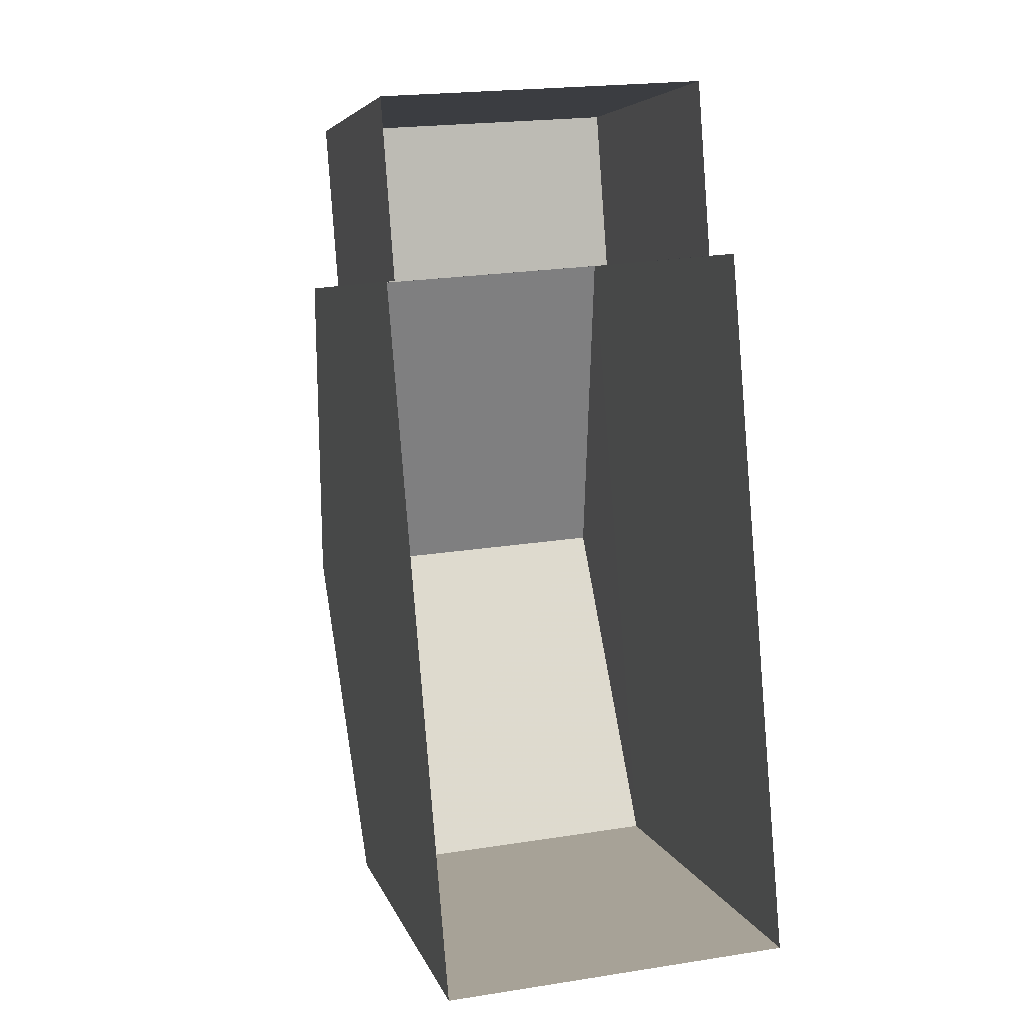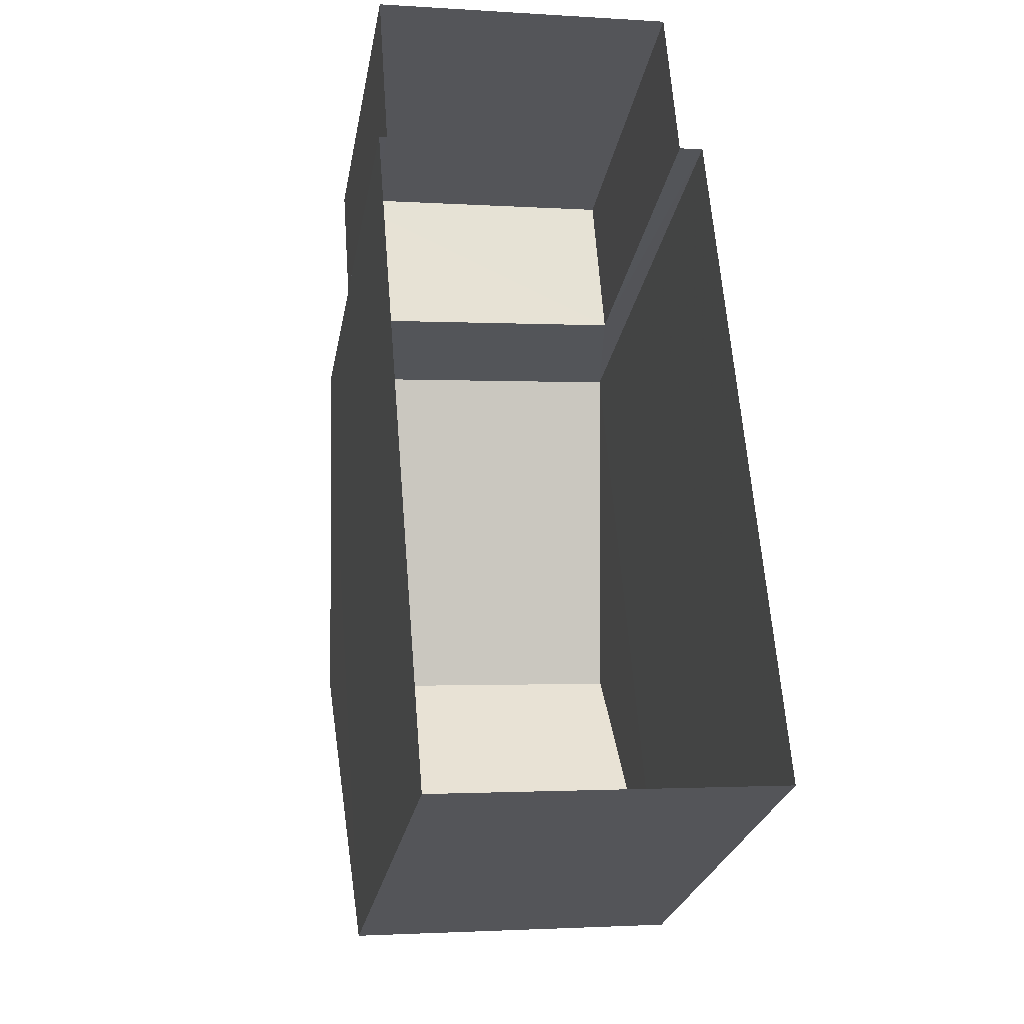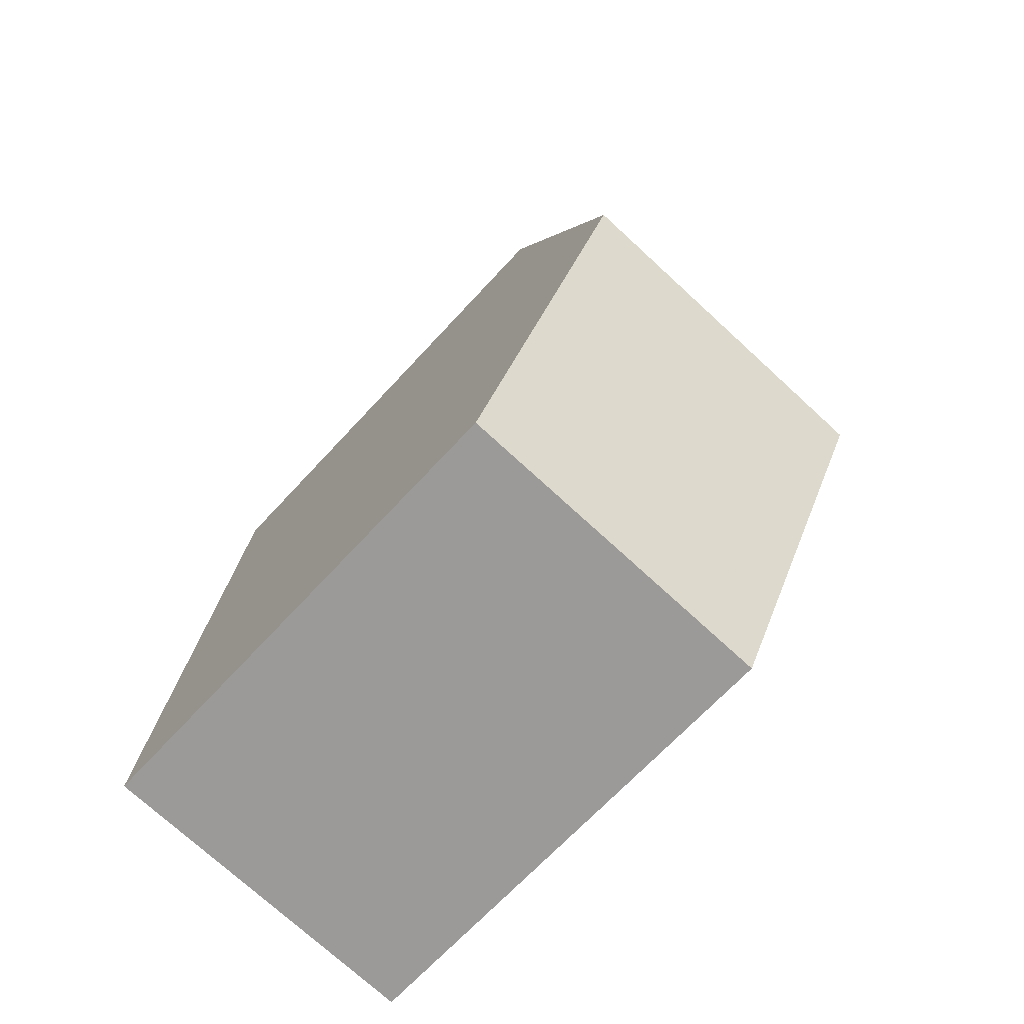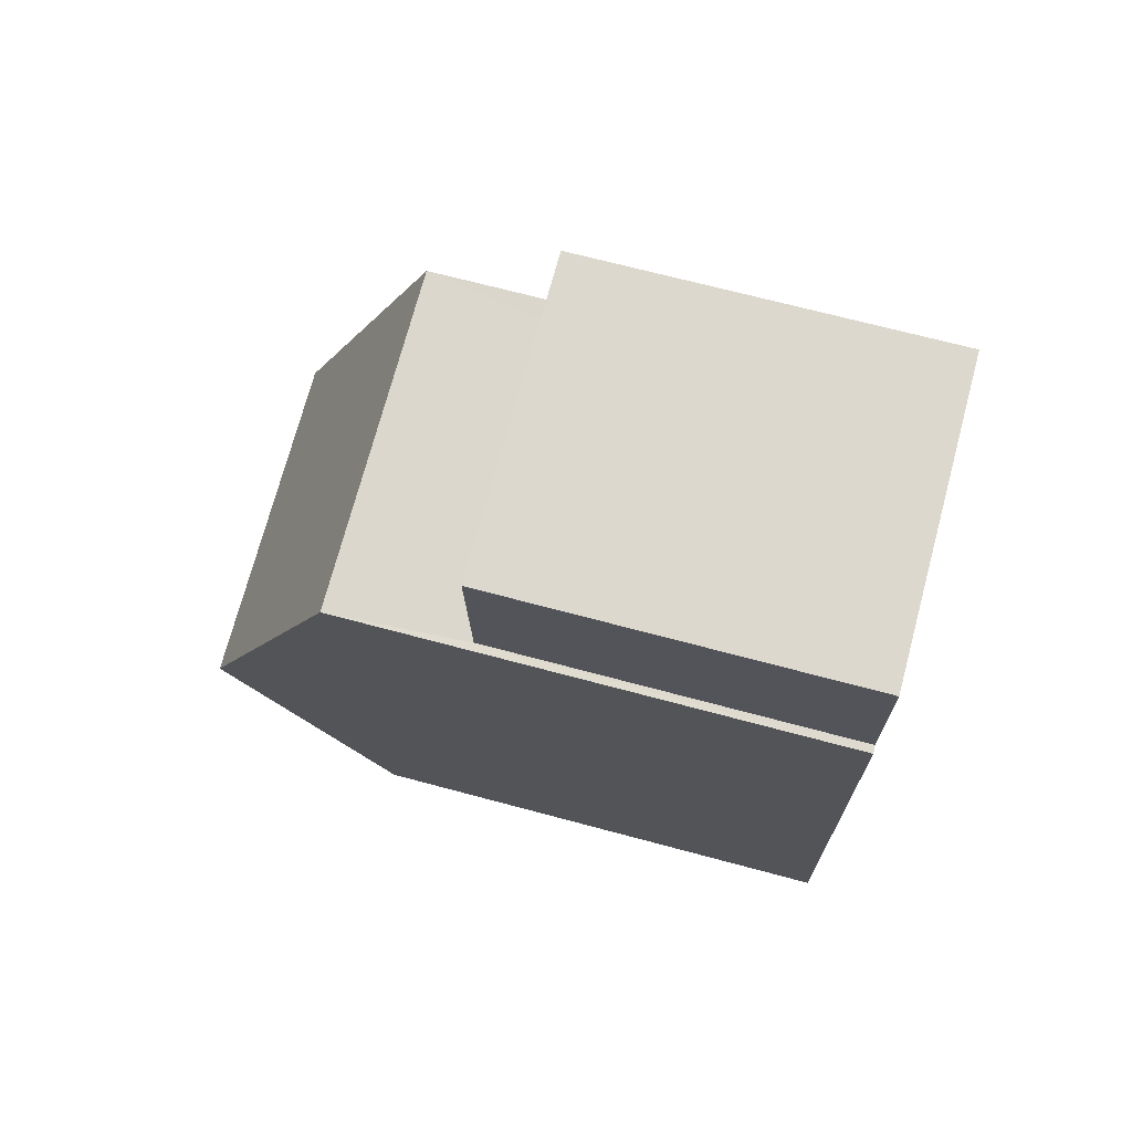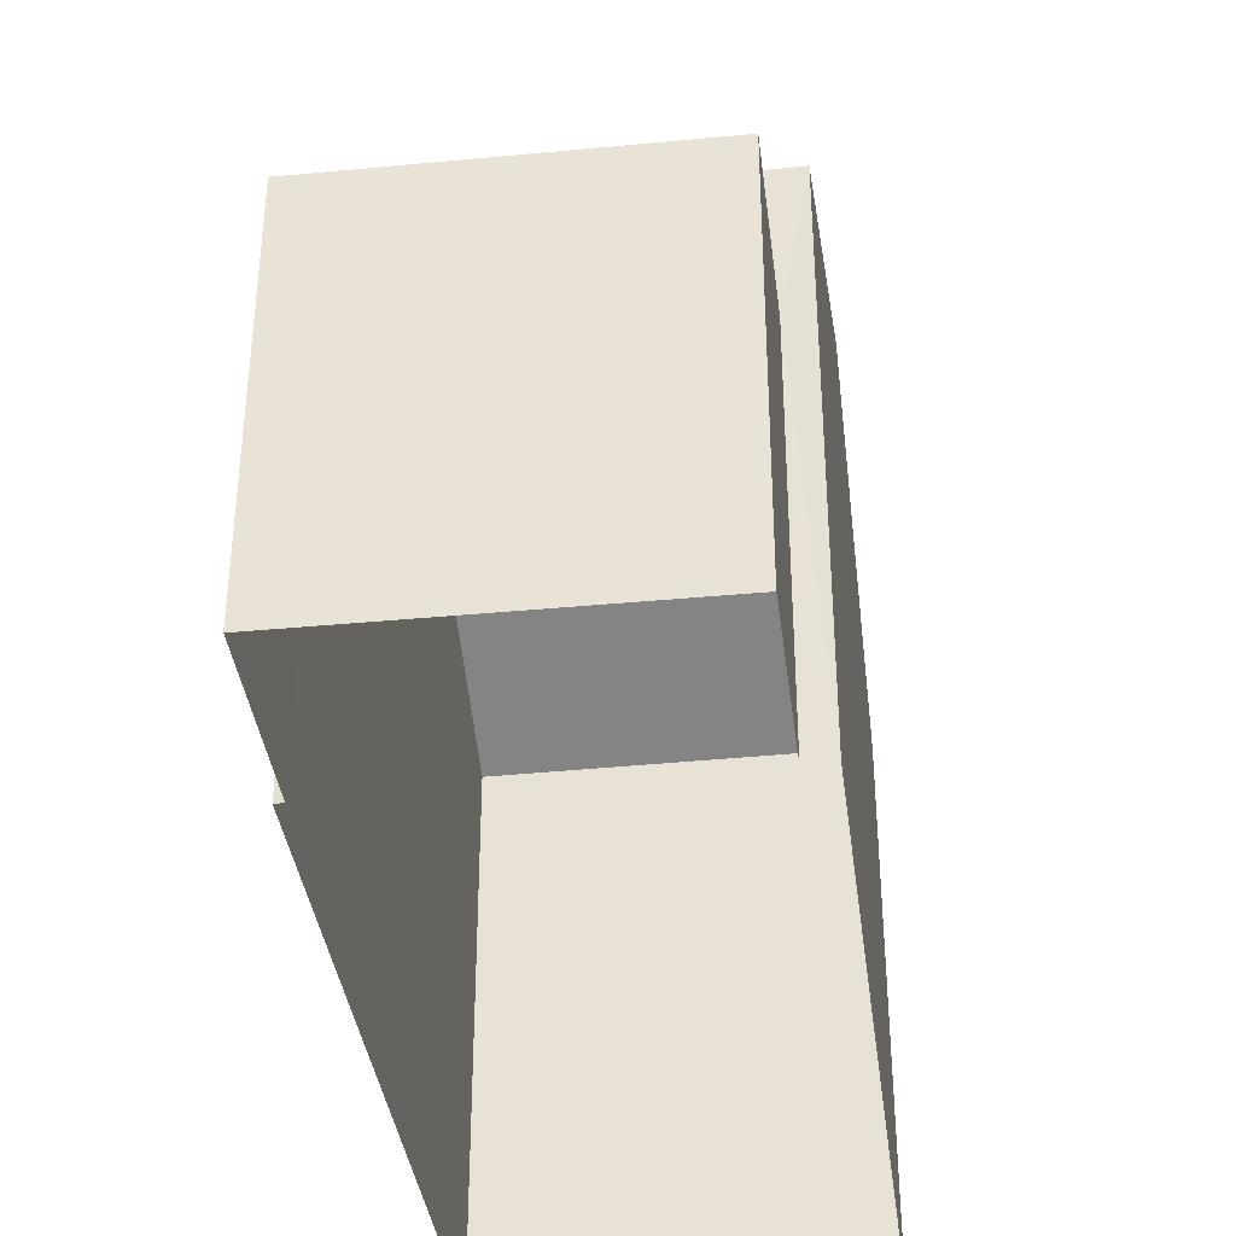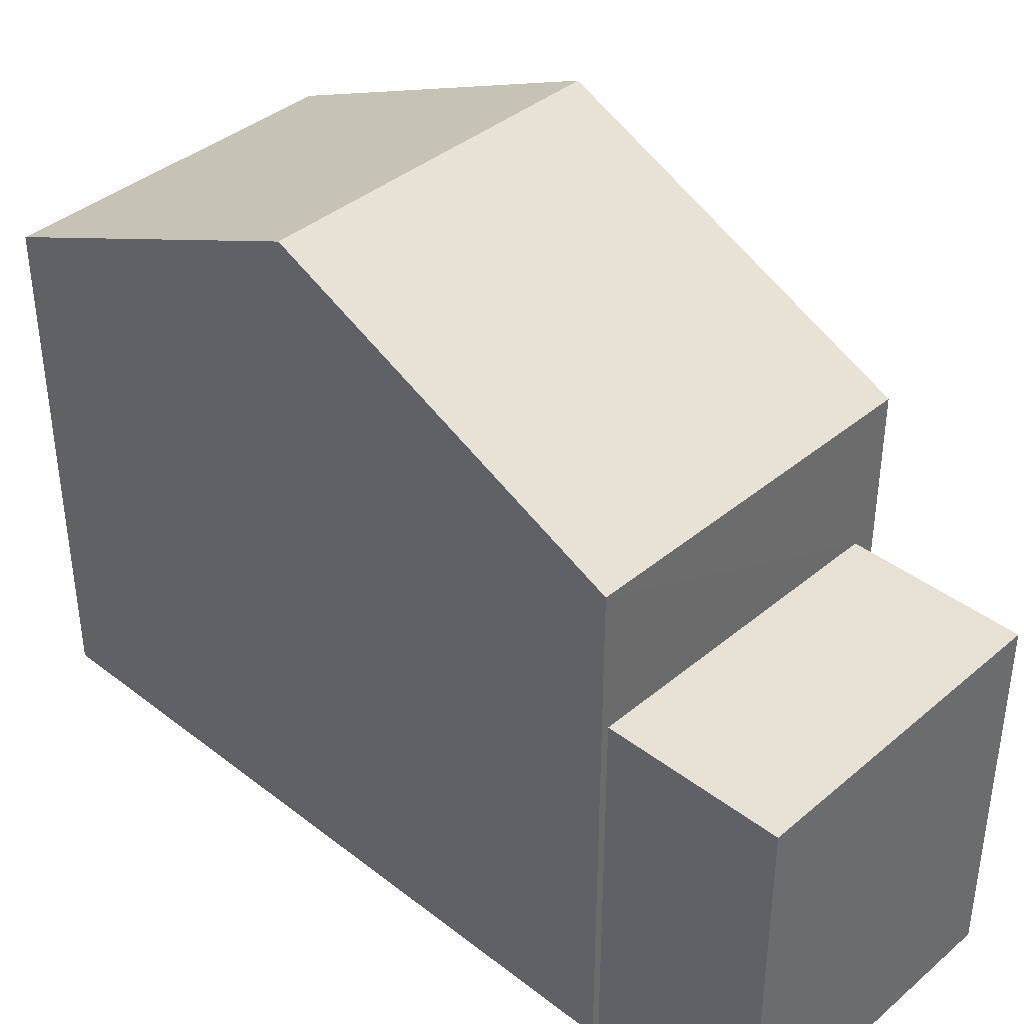
<metadata>
{"format":"obj","ext":"obj","renderer":"f3d","projection":"perspective","resolution":1024,"background":"white","views":[{"elev":5.6,"azim":166.8,"up":"+Y"},{"elev":-26.0,"azim":169.8,"up":"+Y"},{"elev":-66.8,"azim":-42.4,"up":"+Y"},{"elev":68.2,"azim":105.1,"up":"+Y"},{"elev":-37.8,"azim":-177.4,"up":"+Z"},{"elev":39.4,"azim":129.3,"up":"+Z"}]}
</metadata>
<code>
v -8.904e+04 -9.956e+04 7.967
v -8.904e+04 -9.956e+04 7.967
v -8.905e+04 -9.957e+04 7.967
v -8.904e+04 -9.957e+04 7.967
v -8.904e+04 -9.956e+04 7.967
v -8.904e+04 -9.956e+04 7.967
v -8.904e+04 -9.956e+04 7.967
v -8.904e+04 -9.956e+04 7.967
v -8.904e+04 -9.956e+04 12.27
v -8.904e+04 -9.956e+04 12.27
v -8.904e+04 -9.956e+04 12.27
v -8.904e+04 -9.956e+04 12.27
v -8.904e+04 -9.956e+04 15.78
v -8.905e+04 -9.956e+04 15.78
v -8.904e+04 -9.957e+04 13.93
v -8.904e+04 -9.956e+04 13.93
v -8.905e+04 -9.957e+04 13.93
v -8.904e+04 -9.956e+04 13.93
f 1 2 3
f 3 2 4
f 5 4 6
f 2 7 8
f 6 2 8
f 4 2 6
f 9 10 11
f 9 12 10
f 13 14 15
f 14 13 16
f 15 14 17
f 16 13 18
f 16 1 3
f 17 16 3
f 6 8 10
f 12 6 10
f 18 15 4
f 5 18 4
f 13 15 18
f 2 11 7
f 2 9 11
f 10 8 7
f 11 10 7
f 15 3 4
f 15 17 3
f 1 9 2
f 12 5 6
f 16 9 1
f 18 12 9
f 12 18 5
f 18 9 16
f 14 16 17

</code>
